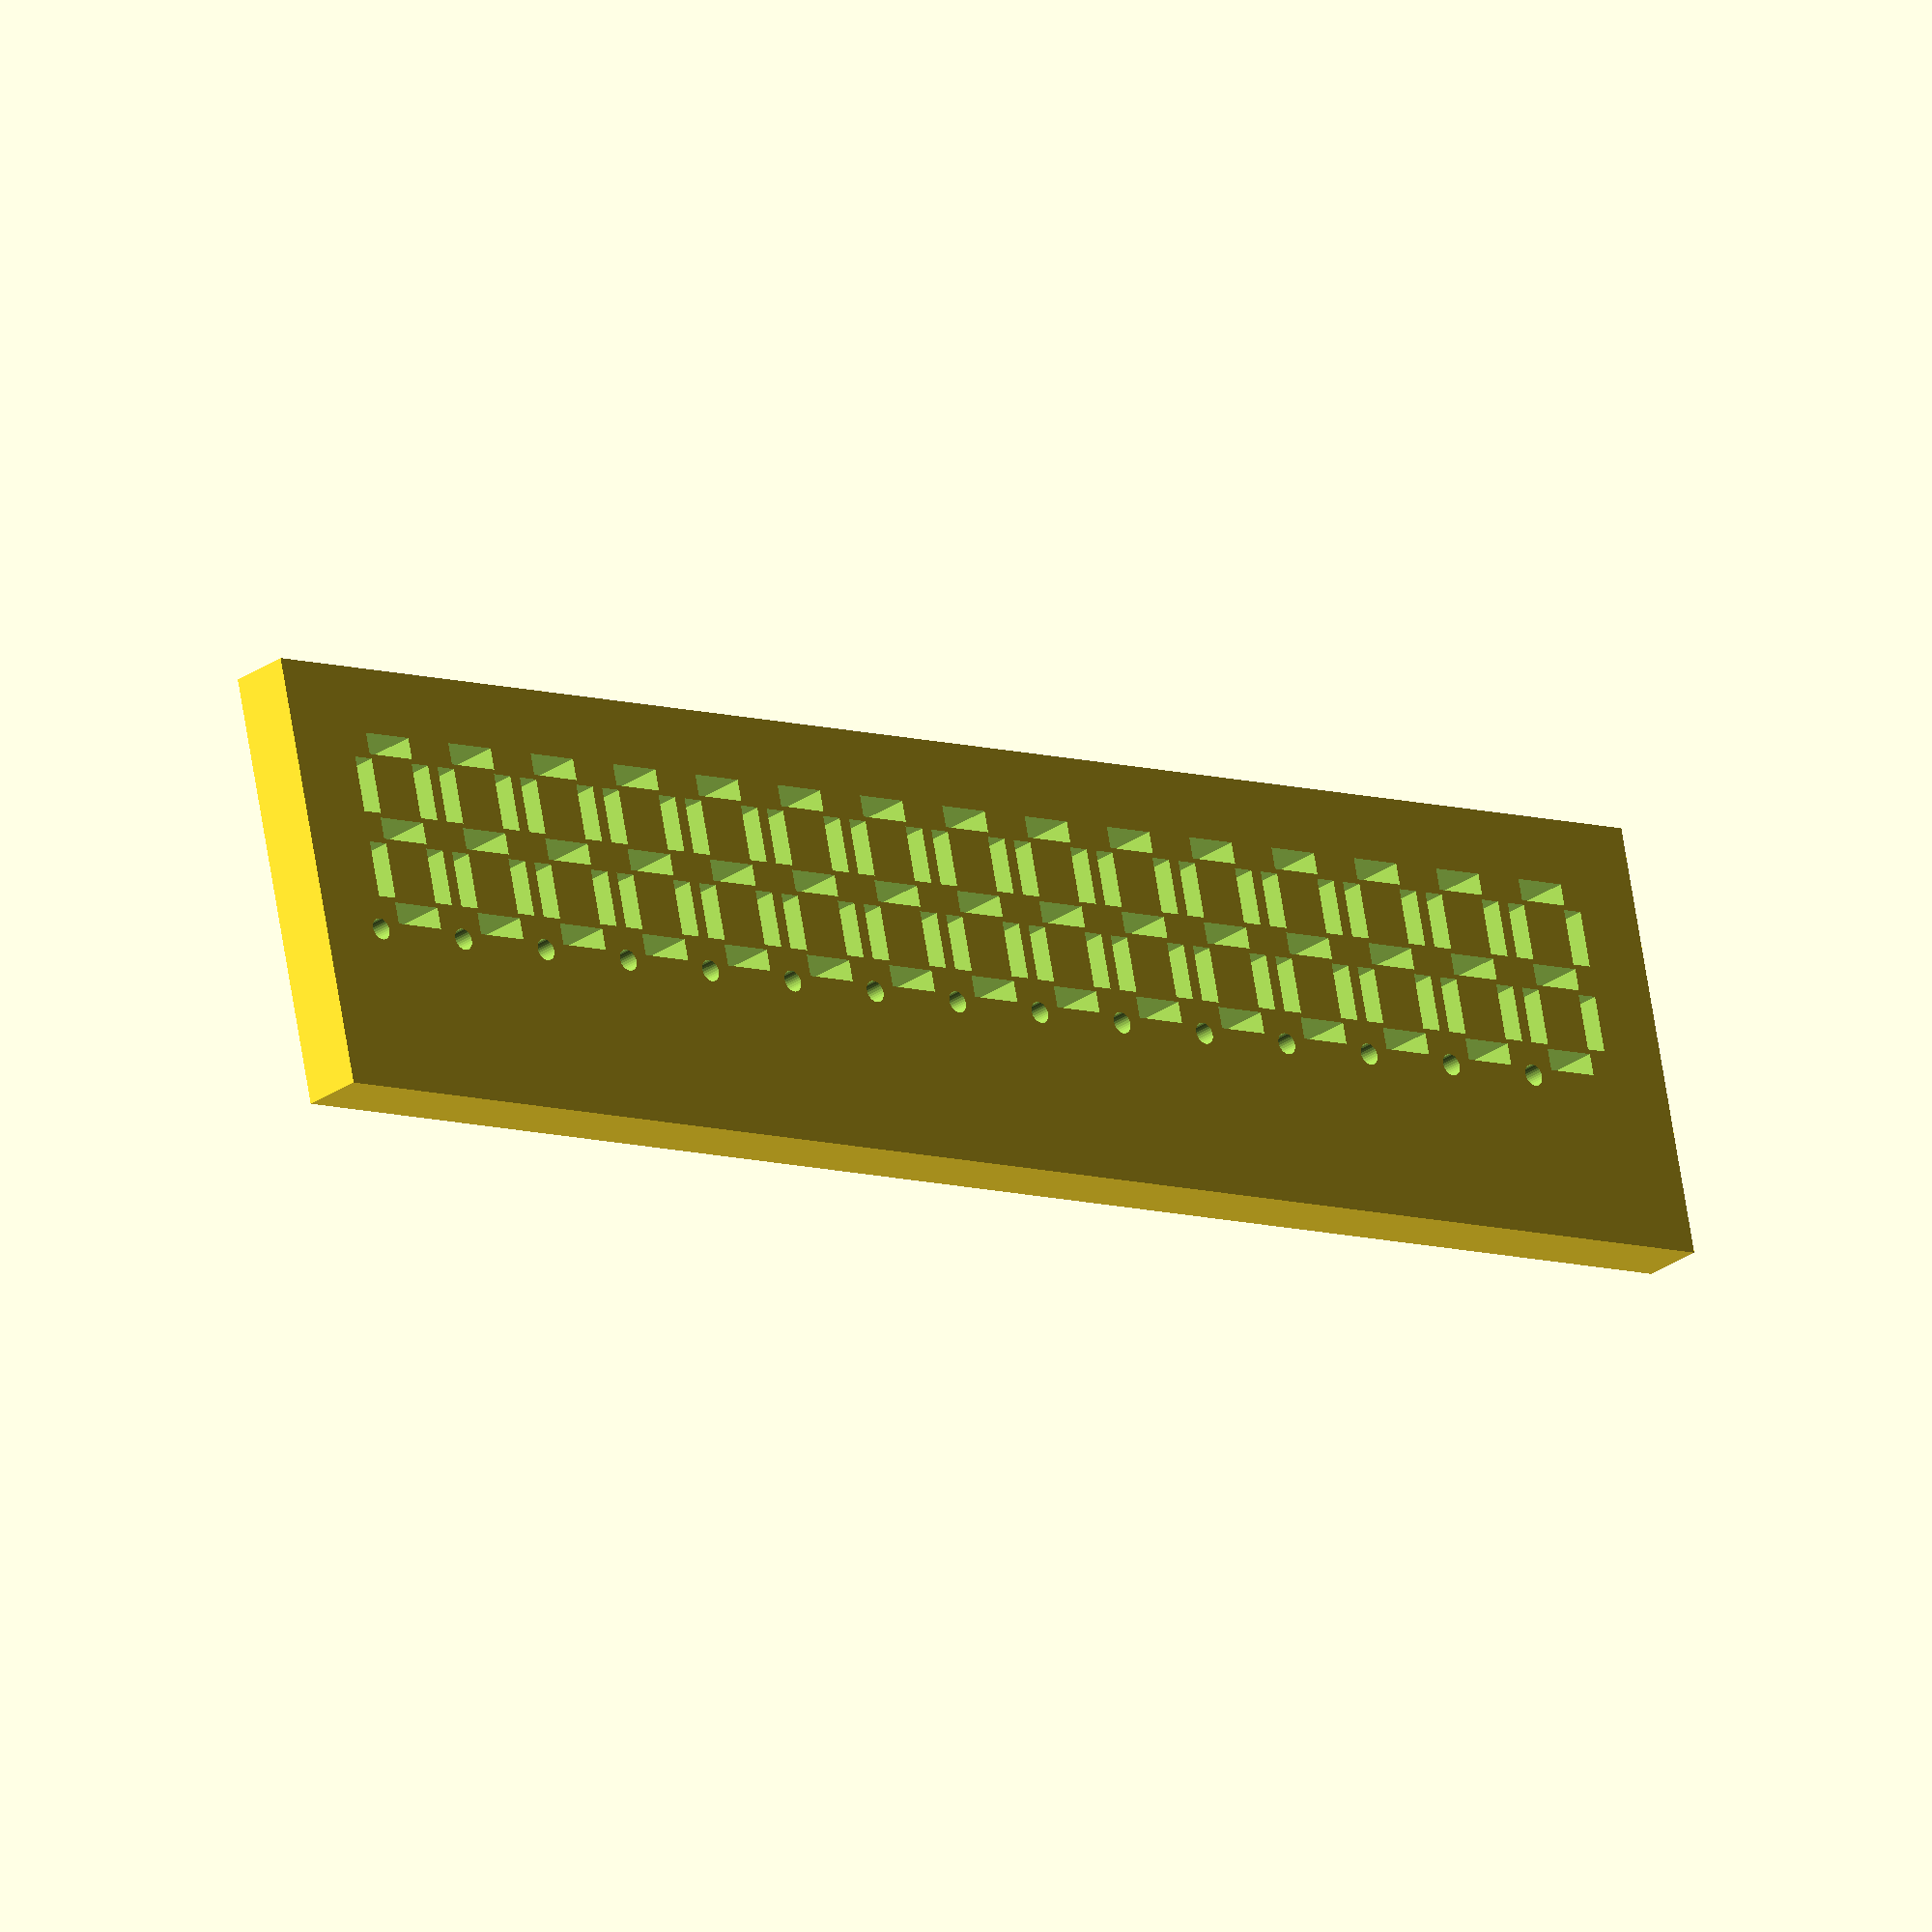
<openscad>
module pre()
{
cube([57, 14, 2], center=true);
}

module rem()
{
    translate([-7*3.5-2.5/2, 3.9-7, 0])
    {
for(i=[0:3.5:14*3.5])
{    
translate([i, 0, 0])
{
digit();
}
}
}
}

module cut()
{
cube([0.7, 1.8, 3], center=true);
}

module rcut()
{
cube([1.8, 0.7, 3], center=true);
}

module digit()
{
    
translate([1.2, -1.4, 0])
    {
    rcut();
    }

translate([1.2, 1.4, 0])
    {
    rcut();
    }

translate([1.2, 4.2, 0])
    {
    rcut();
    }
    
cut();
translate([2.4, 0, 0])
{
    cut();
}    
translate([2.9, 4.8, 0])
{
cylinder(d=0.7, h = 3, $fn =30, center=true);
}

translate([0, 2.8, 0])
{
cut();
translate([2.4, 0, 0])
{
    cut();
}    
}
}

module mask()
{
    difference()
    {
        pre();
        rem();
    }
}

translate([0,-7+3.9,1])
{
//cube([1,1,1], center=true);
}

mask();

</openscad>
<views>
elev=26.2 azim=167.5 roll=318.3 proj=o view=wireframe
</views>
